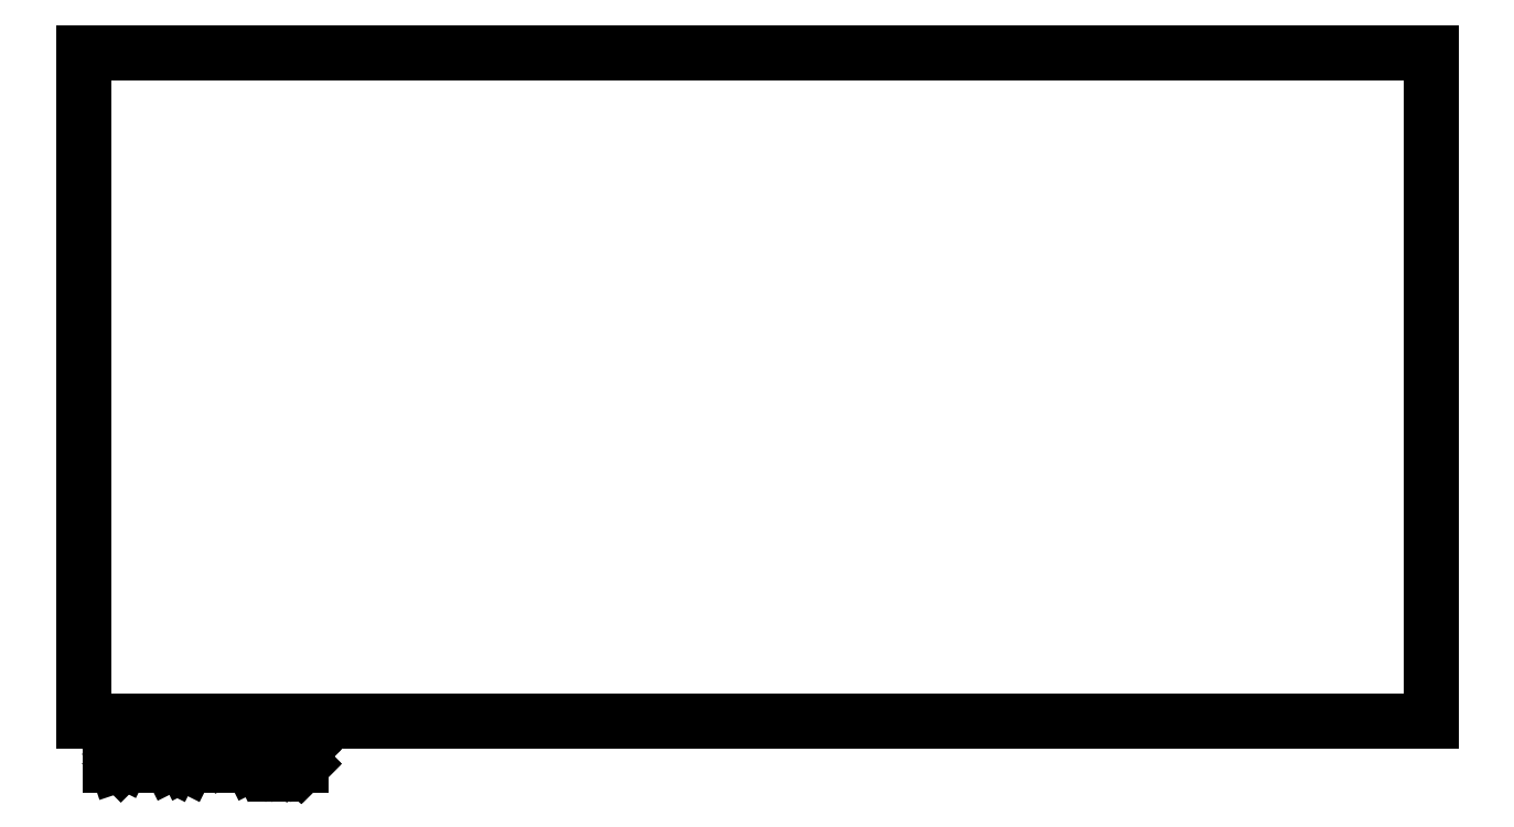
<metadata>
{"format":"dxf","ext":"dxf","renderer":"ezdxf+matplotlib","layout":"modelspace","background":"white","min_lineweight":24,"dpi":150}
</metadata>
<code>
0
SECTION
2
ENTITIES
0
LINE
8
BLACK
10
173
20
-68
11
158
21
-68
0
LINE
8
BLACK
10
173
20
-140
11
173
21
-68
0
LINE
8
BLACK
10
158
20
-140
11
173
21
-140
0
LINE
8
BLACK
10
158
20
-140
11
28
21
-140
0
LINE
8
BLACK
10
28
20
-68
11
158
21
-68
0
LINE
8
BLACK
10
28
20
-140
11
28
21
-68
0
LINE
8
BLACK
10
30.84
20
-144.7
11
30.84
21
-141.7
0
LINE
8
BLACK
10
30.84
20
-141.7
11
31.55
21
-141.7
0
LINE
8
BLACK
10
31.55
20
-141.7
11
31.98
21
-141.8
0
LINE
8
BLACK
10
31.98
20
-141.8
11
32.27
21
-142.1
0
LINE
8
BLACK
10
32.27
20
-142.1
11
32.41
21
-142.4
0
LINE
8
BLACK
10
32.41
20
-142.4
11
32.55
21
-143
0
LINE
8
BLACK
10
32.55
20
-143
11
32.55
21
-143.4
0
LINE
8
BLACK
10
32.55
20
-143.4
11
32.41
21
-144
0
LINE
8
BLACK
10
32.41
20
-144
11
32.27
21
-144.3
0
LINE
8
BLACK
10
32.27
20
-144.3
11
31.98
21
-144.5
0
LINE
8
BLACK
10
31.98
20
-144.5
11
31.55
21
-144.7
0
LINE
8
BLACK
10
31.55
20
-144.7
11
30.84
21
-144.7
0
LINE
8
BLACK
10
33.84
20
-144.7
11
33.84
21
-142.7
0
LINE
8
BLACK
10
33.84
20
-143.3
11
33.98
21
-143
0
LINE
8
BLACK
10
33.98
20
-143
11
34.12
21
-142.8
0
LINE
8
BLACK
10
34.12
20
-142.8
11
34.41
21
-142.7
0
LINE
8
BLACK
10
34.41
20
-142.7
11
34.7
21
-142.7
0
LINE
8
BLACK
10
35.7
20
-144.7
11
35.7
21
-142.7
0
LINE
8
BLACK
10
35.7
20
-141.7
11
35.55
21
-141.8
0
LINE
8
BLACK
10
35.55
20
-141.8
11
35.7
21
-142
0
LINE
8
BLACK
10
35.7
20
-142
11
35.84
21
-141.8
0
LINE
8
BLACK
10
35.84
20
-141.8
11
35.7
21
-141.7
0
LINE
8
BLACK
10
35.7
20
-141.7
11
35.7
21
-142
0
LINE
8
BLACK
10
37.55
20
-144.7
11
37.27
21
-144.5
0
LINE
8
BLACK
10
37.27
20
-144.5
11
37.12
21
-144.3
0
LINE
8
BLACK
10
37.12
20
-144.3
11
37.12
21
-141.7
0
LINE
8
BLACK
10
39.12
20
-144.7
11
38.84
21
-144.5
0
LINE
8
BLACK
10
38.84
20
-144.5
11
38.7
21
-144.3
0
LINE
8
BLACK
10
38.7
20
-144.3
11
38.7
21
-141.7
0
LINE
8
BLACK
10
42.55
20
-144.7
11
42.55
21
-141.7
0
LINE
8
BLACK
10
42.55
20
-141.7
11
43.55
21
-143.8
0
LINE
8
BLACK
10
43.55
20
-143.8
11
44.55
21
-141.7
0
LINE
8
BLACK
10
44.55
20
-141.7
11
44.55
21
-144.7
0
LINE
8
BLACK
10
47.27
20
-144.7
11
47.27
21
-143.1
0
LINE
8
BLACK
10
47.27
20
-143.1
11
47.12
21
-142.8
0
LINE
8
BLACK
10
47.12
20
-142.8
11
46.84
21
-142.7
0
LINE
8
BLACK
10
46.84
20
-142.7
11
46.27
21
-142.7
0
LINE
8
BLACK
10
46.27
20
-142.7
11
45.98
21
-142.8
0
LINE
8
BLACK
10
47.27
20
-144.5
11
46.98
21
-144.7
0
LINE
8
BLACK
10
46.98
20
-144.7
11
46.27
21
-144.7
0
LINE
8
BLACK
10
46.27
20
-144.7
11
45.98
21
-144.5
0
LINE
8
BLACK
10
45.98
20
-144.5
11
45.84
21
-144.3
0
LINE
8
BLACK
10
45.84
20
-144.3
11
45.84
21
-144
0
LINE
8
BLACK
10
45.84
20
-144
11
45.98
21
-143.7
0
LINE
8
BLACK
10
45.98
20
-143.7
11
46.27
21
-143.5
0
LINE
8
BLACK
10
46.27
20
-143.5
11
46.98
21
-143.5
0
LINE
8
BLACK
10
46.98
20
-143.5
11
47.27
21
-143.4
0
LINE
8
BLACK
10
48.7
20
-142.7
11
48.7
21
-145.7
0
LINE
8
BLACK
10
48.7
20
-142.8
11
48.98
21
-142.7
0
LINE
8
BLACK
10
48.98
20
-142.7
11
49.55
21
-142.7
0
LINE
8
BLACK
10
49.55
20
-142.7
11
49.84
21
-142.8
0
LINE
8
BLACK
10
49.84
20
-142.8
11
49.98
21
-143
0
LINE
8
BLACK
10
49.98
20
-143
11
50.12
21
-143.3
0
LINE
8
BLACK
10
50.12
20
-143.3
11
50.12
21
-144.1
0
LINE
8
BLACK
10
50.12
20
-144.1
11
49.98
21
-144.4
0
LINE
8
BLACK
10
49.98
20
-144.4
11
49.84
21
-144.5
0
LINE
8
BLACK
10
49.84
20
-144.5
11
49.55
21
-144.7
0
LINE
8
BLACK
10
49.55
20
-144.7
11
48.98
21
-144.7
0
LINE
8
BLACK
10
48.98
20
-144.7
11
48.7
21
-144.5
0
LINE
8
BLACK
10
51.41
20
-144.4
11
51.55
21
-144.5
0
LINE
8
BLACK
10
51.55
20
-144.5
11
51.41
21
-144.7
0
LINE
8
BLACK
10
51.41
20
-144.7
11
51.27
21
-144.5
0
LINE
8
BLACK
10
51.27
20
-144.5
11
51.41
21
-144.4
0
LINE
8
BLACK
10
51.41
20
-144.4
11
51.41
21
-144.7
0
LINE
8
BLACK
10
51.41
20
-142.8
11
51.55
21
-143
0
LINE
8
BLACK
10
51.55
20
-143
11
51.41
21
-143.1
0
LINE
8
BLACK
10
51.41
20
-143.1
11
51.27
21
-143
0
LINE
8
BLACK
10
51.27
20
-143
11
51.41
21
-142.8
0
LINE
8
BLACK
10
51.41
20
-142.8
11
51.41
21
-143.1
0
ENDSEC
0
EOF

</code>
